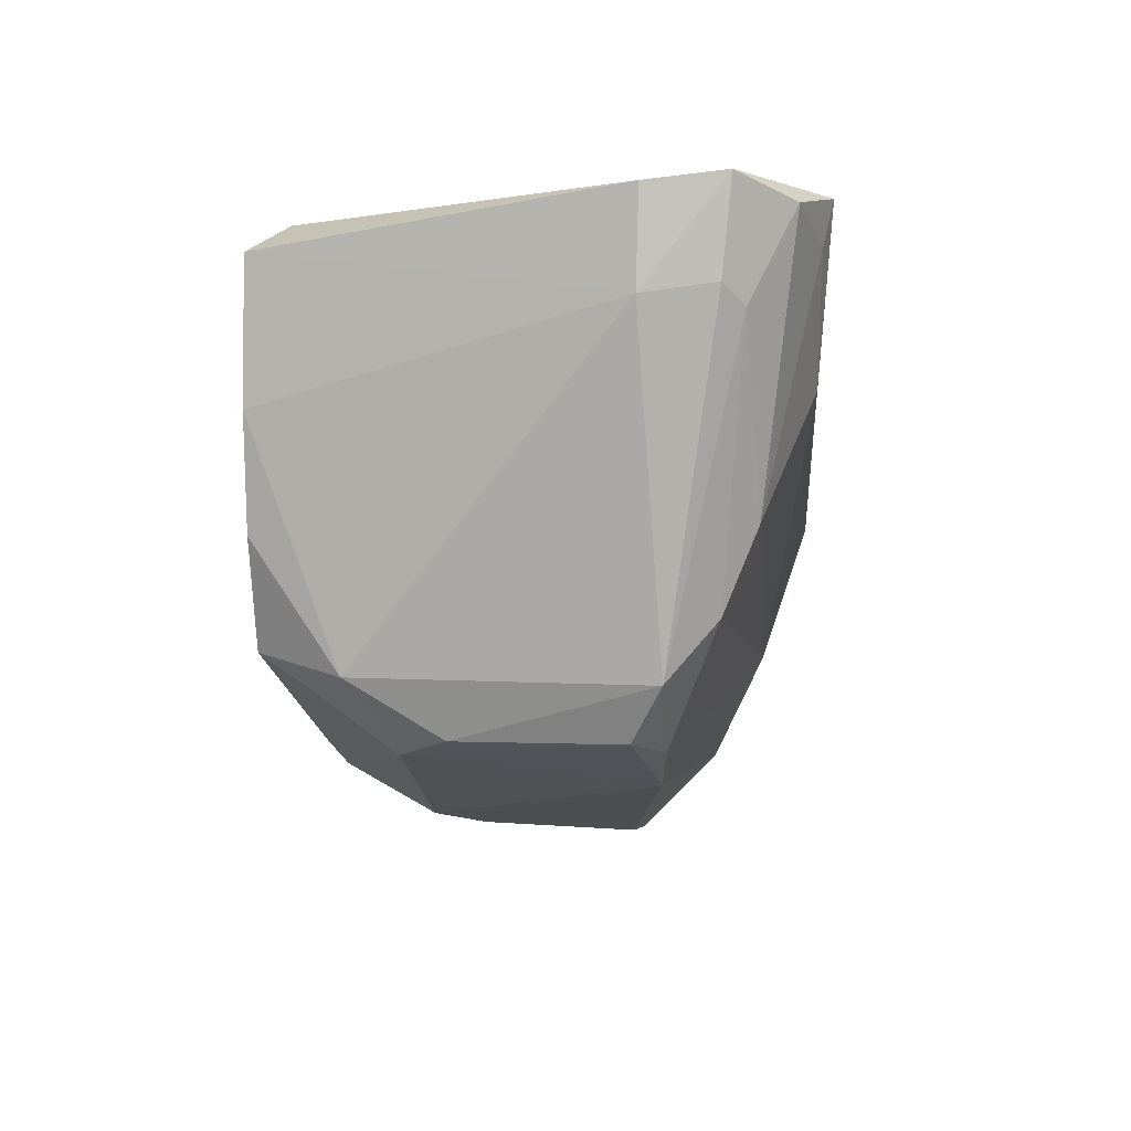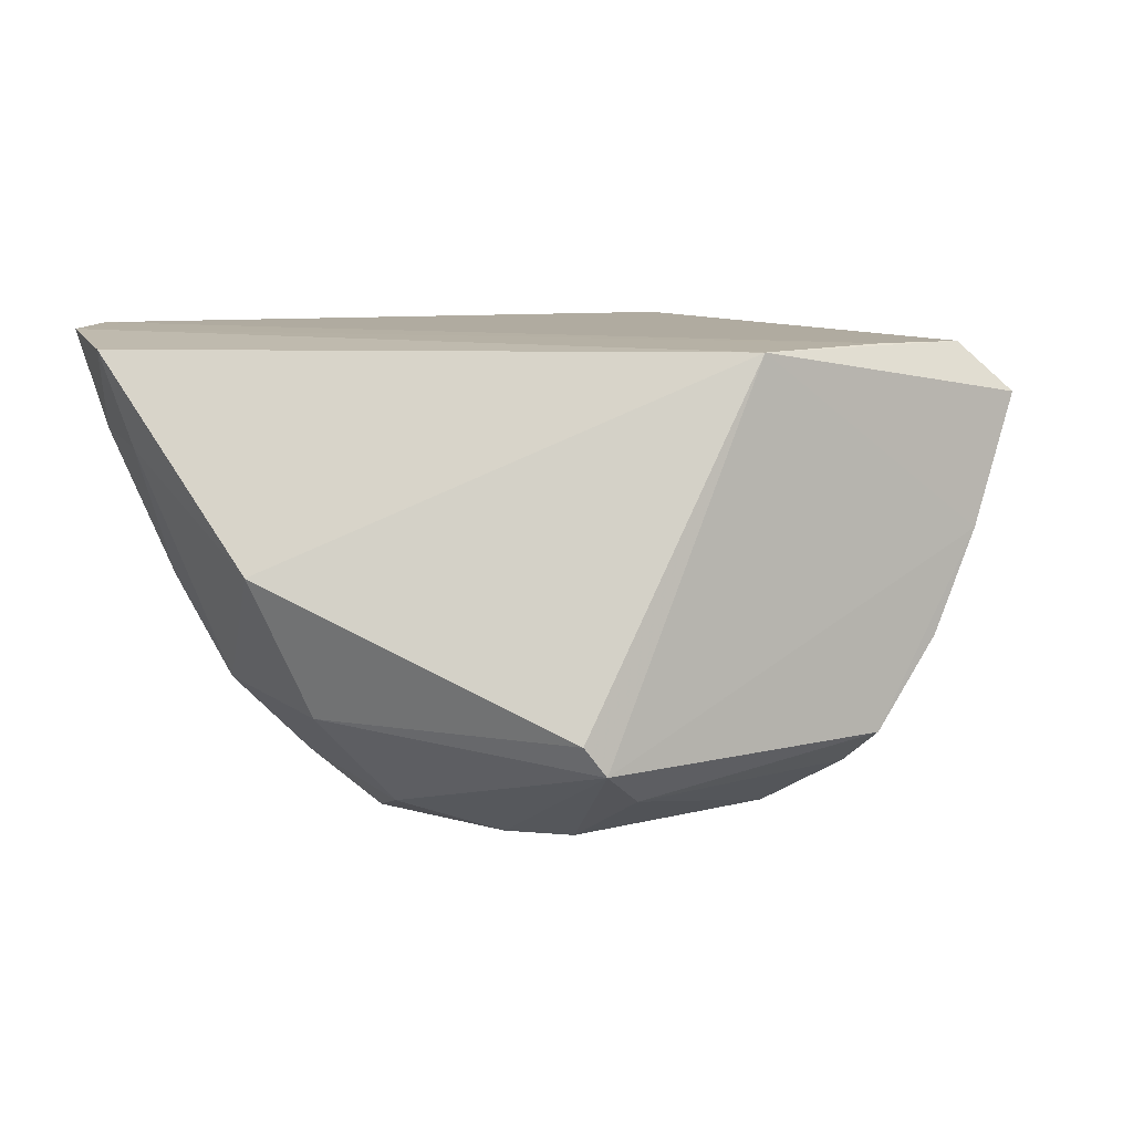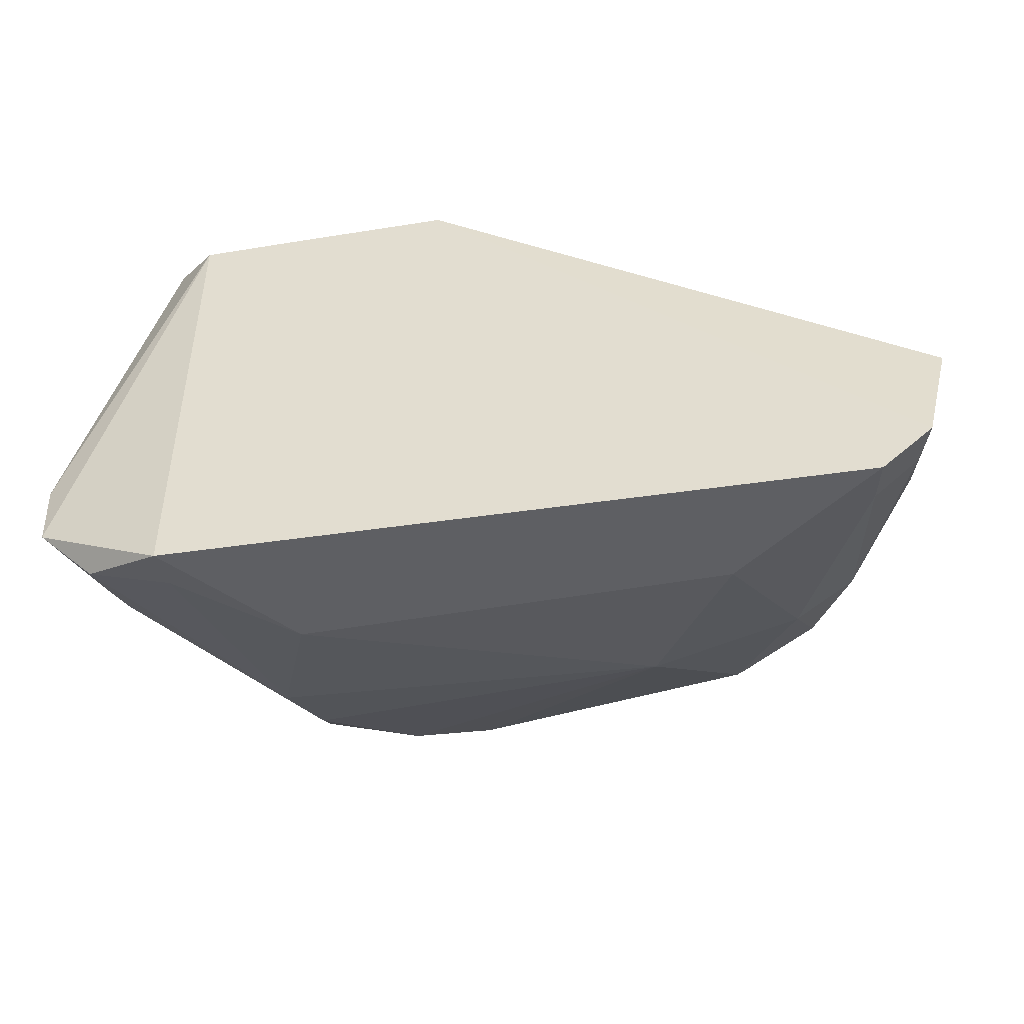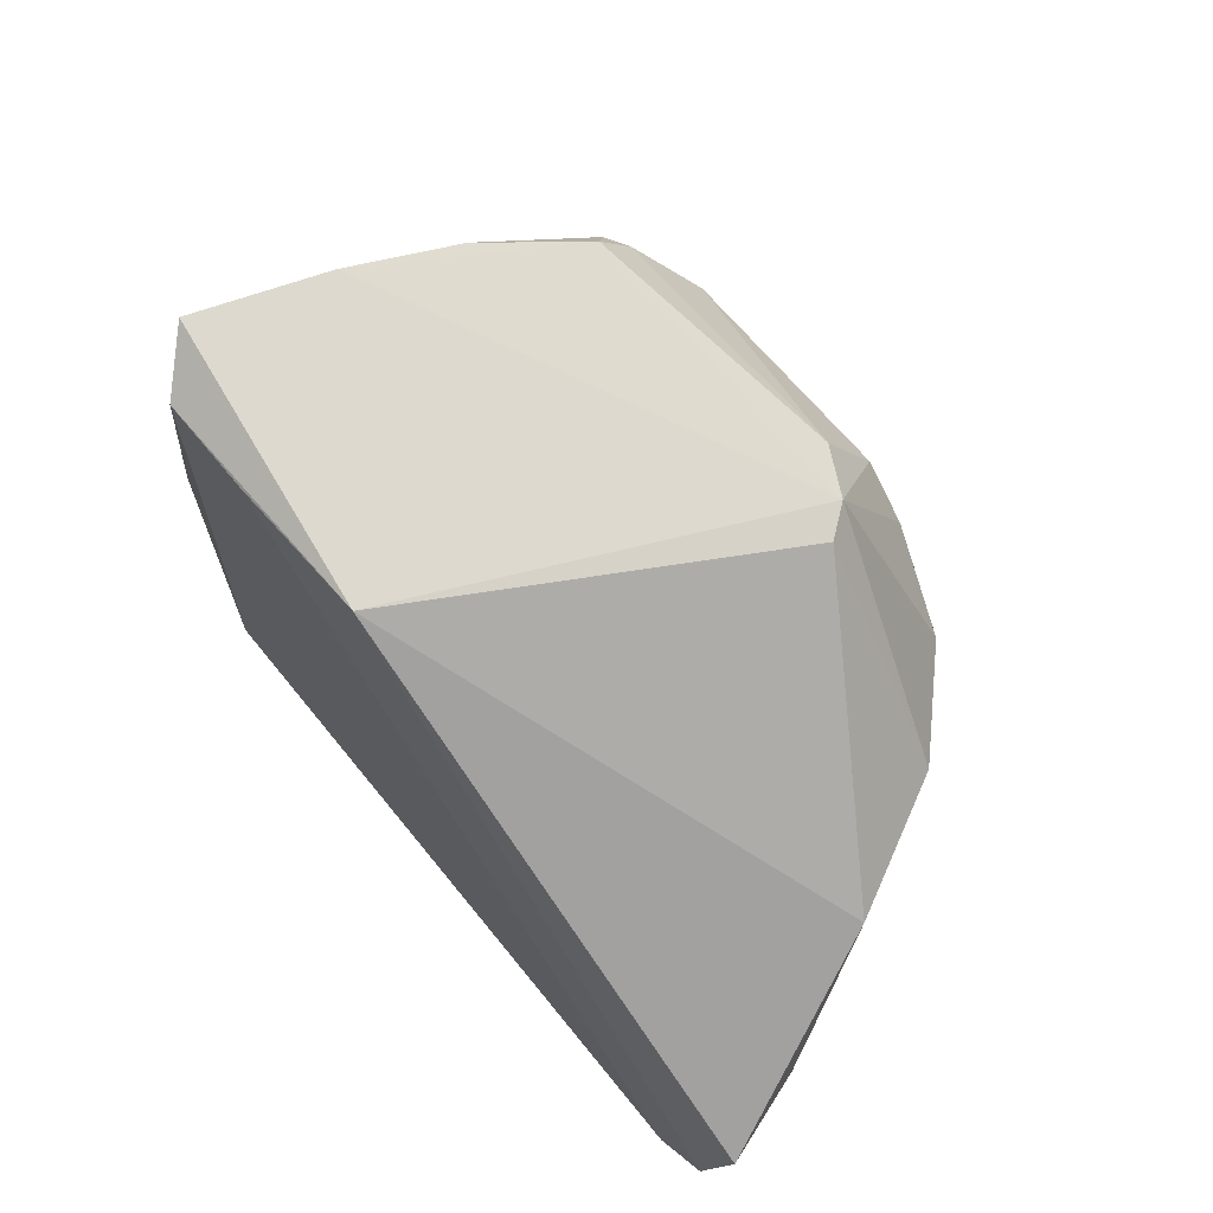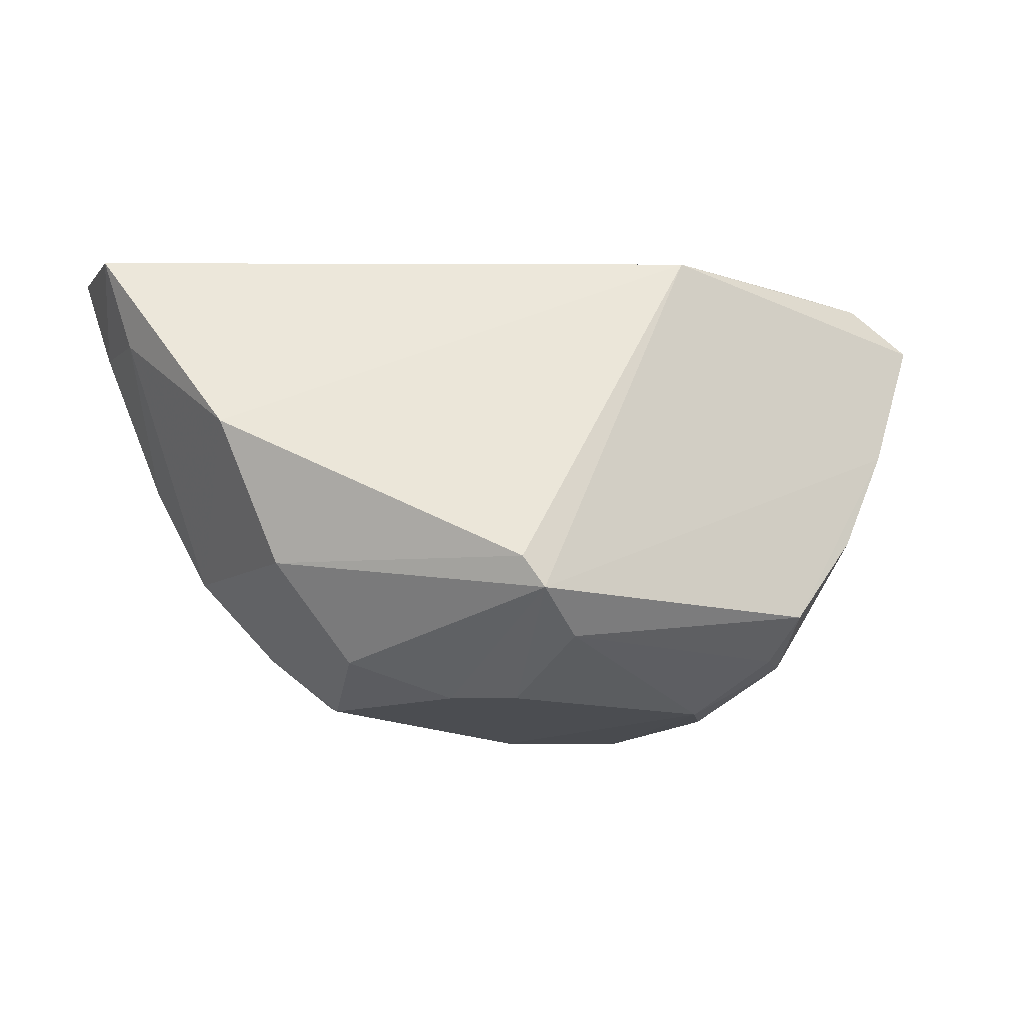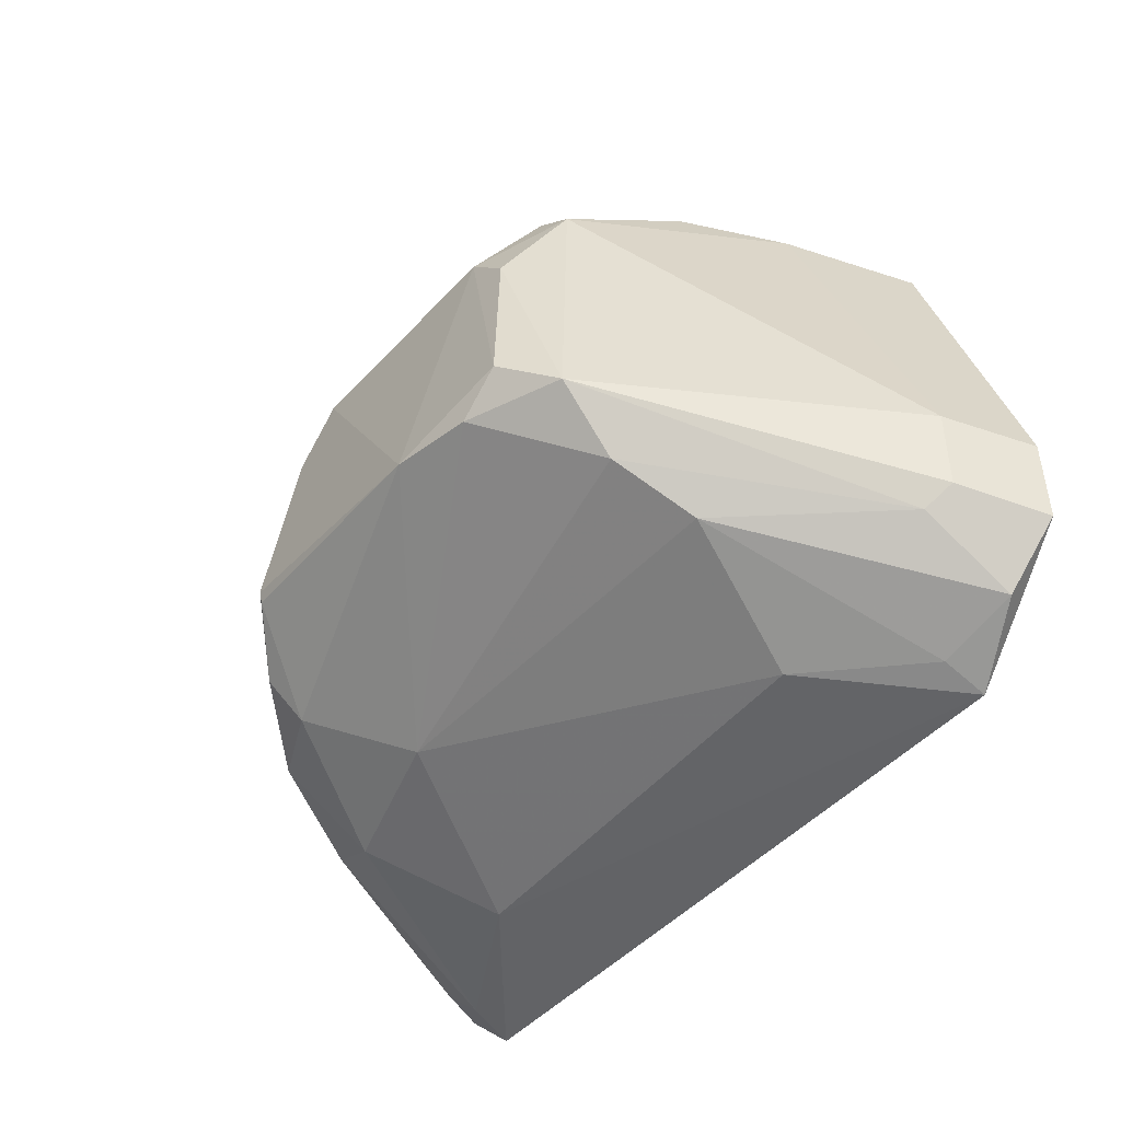
<metadata>
{"format":"obj","ext":"obj","renderer":"f3d","projection":"perspective","resolution":1024,"background":"white","views":[{"elev":-19.8,"azim":94.7,"up":"+Y"},{"elev":9.5,"azim":-34.6,"up":"+Y"},{"elev":-47.6,"azim":-172.1,"up":"+Z"},{"elev":67.4,"azim":-129.9,"up":"+Z"},{"elev":-13.2,"azim":-33.7,"up":"+Y"},{"elev":-48.0,"azim":49.5,"up":"+Z"}]}
</metadata>
<code>
v 0.02461 -0.1074 0.05463
v 0.03273 -0.1073 0.02425
v 0.02068 -0.1032 0.05193
v -0.03739 -0.1018 0.01047
v -0.02134 -0.142 0.02782
v 0.0204 -0.1026 0.009827
v 0.009903 -0.1421 0.04051
v -0.01894 -0.1321 0.05415
v 0.03201 -0.1063 0.01755
v 0.01175 -0.1031 0.05234
v -0.01781 -0.1275 0.016
v 0.01306 -0.1378 0.04825
v -0.03824 -0.1197 0.0372
v -0.01307 -0.1421 0.04449
v 0.01436 -0.1394 0.02376
v -0.001263 -0.1032 0.05341
v -0.03205 -0.1307 0.02194
v 0.01103 -0.1146 0.01136
v 0.02017 -0.1185 0.05515
v -0.03261 -0.1313 0.03716
v -0.0006097 -0.1433 0.02446
v 0.00956 -0.1345 0.05549
v 0.02976 -0.1147 0.02471
v 0.02715 -0.1065 0.01268
v -0.04178 -0.1019 0.01472
v -0.02494 -0.1344 0.0205
v -0.0252 -0.1127 0.01154
v -0.0171 -0.1346 0.05468
v -0.0251 -0.1391 0.03665
v -0.01723 -0.142 0.04055
v 0.006253 -0.1421 0.04464
v 0.01035 -0.1428 0.02642
v 0.01363 -0.1341 0.01931
v 0.01572 -0.1271 0.05535
v 0.02888 -0.1136 0.01858
v 0.02028 -0.1067 0.01083
v -0.04406 -0.103 0.02445
v -0.03552 -0.1222 0.01895
v -0.02591 -0.1373 0.02383
v -0.03044 -0.1232 0.01604
v -0.0123 -0.1378 0.05205
v 0.00978 -0.1378 0.05095
v 0.006347 -0.1424 0.02382
v 0.01536 -0.1272 0.01619
v 0.02658 -0.1146 0.01682
v -0.03684 -0.1057 0.01157
v -0.04045 -0.1098 0.01765
v -0.04169 -0.1107 0.02536
v -0.02146 -0.1417 0.02694
v -0.04075 -0.1057 0.01531
f 1 2 3
f 9 6 3
f 9 3 2
f 10 6 4
f 10 3 6
f 15 12 7
f 16 1 3
f 16 3 10
f 16 13 8
f 19 1 16
f 20 8 13
f 20 13 17
f 23 9 2
f 23 12 15
f 23 19 12
f 23 2 1
f 23 1 19
f 24 6 9
f 25 16 10
f 25 10 4
f 26 11 21
f 27 18 11
f 27 4 6
f 27 6 18
f 28 19 16
f 28 16 8
f 28 22 19
f 28 8 20
f 29 28 20
f 30 21 14
f 30 5 21
f 30 29 5
f 30 14 28
f 30 28 29
f 31 14 21
f 31 7 12
f 32 15 7
f 32 31 21
f 32 7 31
f 34 22 12
f 34 12 19
f 34 19 22
f 35 23 15
f 35 9 23
f 35 24 9
f 36 18 6
f 36 6 24
f 37 13 16
f 37 16 25
f 39 17 26
f 39 5 29
f 39 29 20
f 39 20 17
f 40 26 17
f 40 17 38
f 40 27 11
f 40 11 26
f 41 28 14
f 41 22 28
f 41 14 31
f 42 31 12
f 42 12 22
f 42 41 31
f 42 22 41
f 43 32 21
f 43 15 32
f 43 33 15
f 43 21 11
f 43 11 33
f 44 33 11
f 44 11 18
f 44 18 36
f 44 36 24
f 45 35 15
f 45 15 33
f 45 33 44
f 45 44 24
f 45 24 35
f 46 25 4
f 46 40 38
f 46 4 27
f 46 27 40
f 47 37 25
f 48 38 17
f 48 17 13
f 48 13 37
f 48 47 38
f 48 37 47
f 49 39 26
f 49 26 21
f 49 21 5
f 49 5 39
f 50 46 38
f 50 25 46
f 50 47 25
f 50 38 47

</code>
